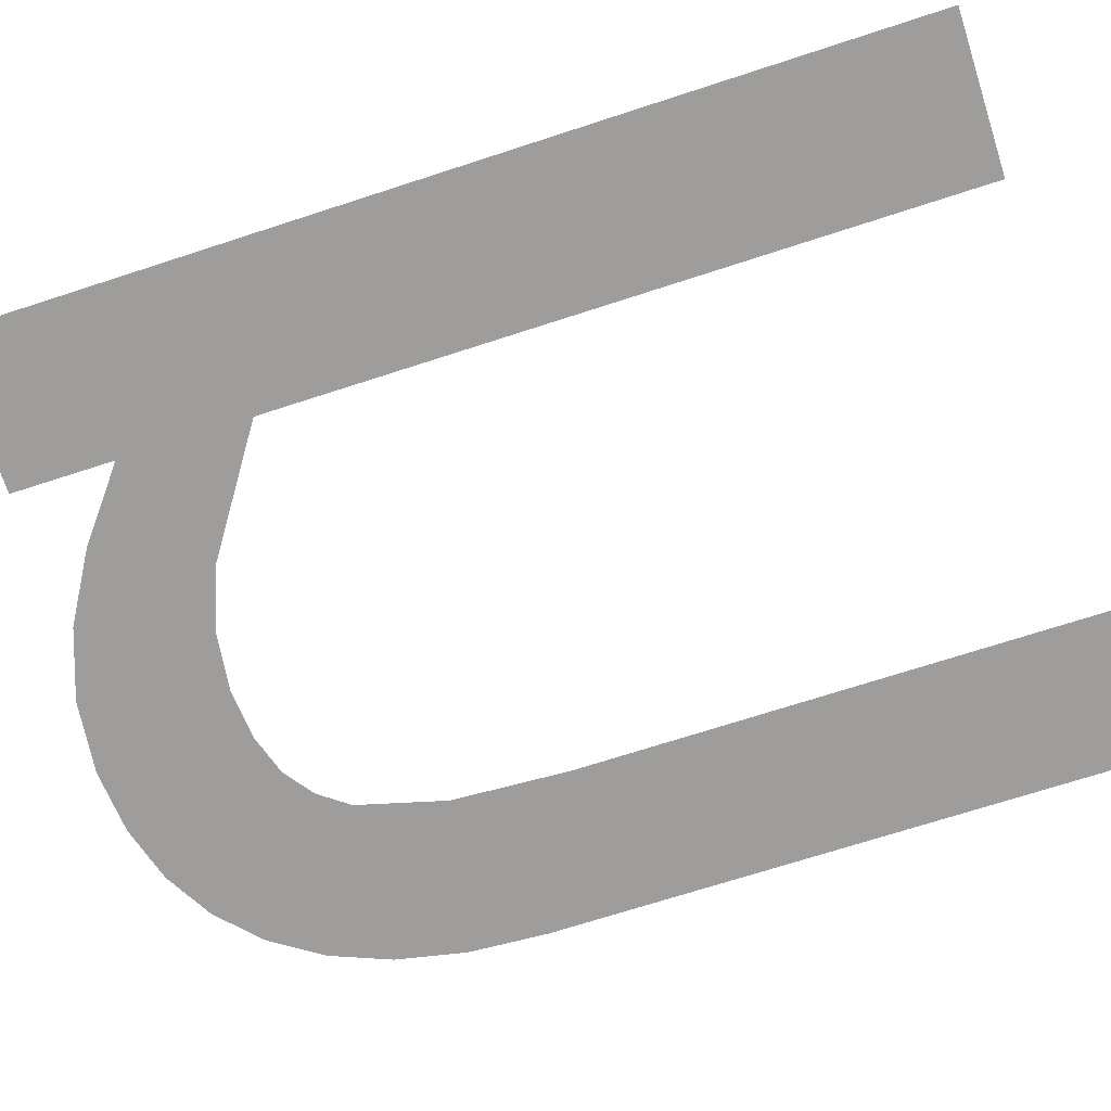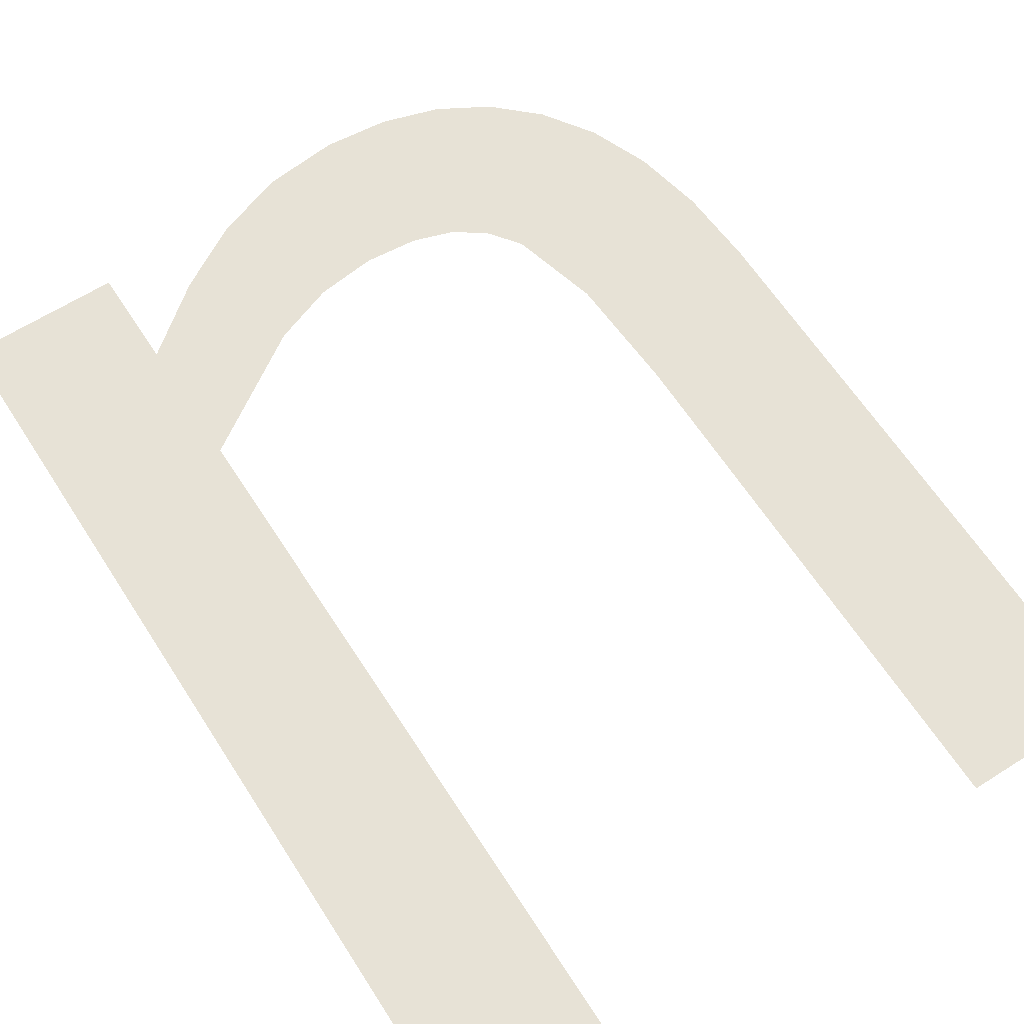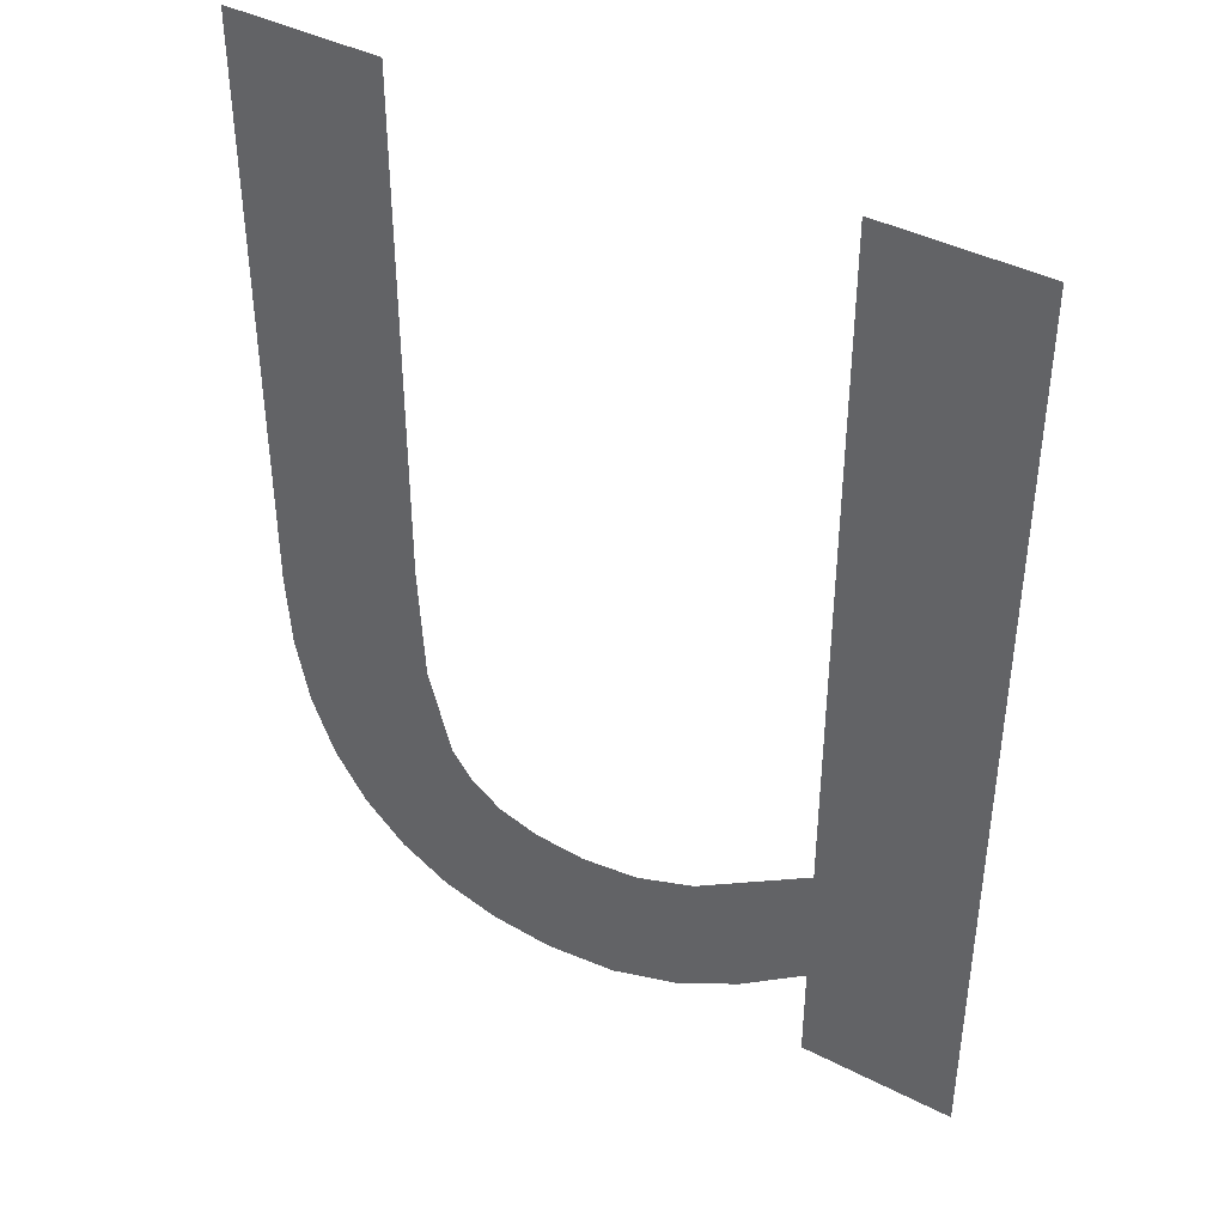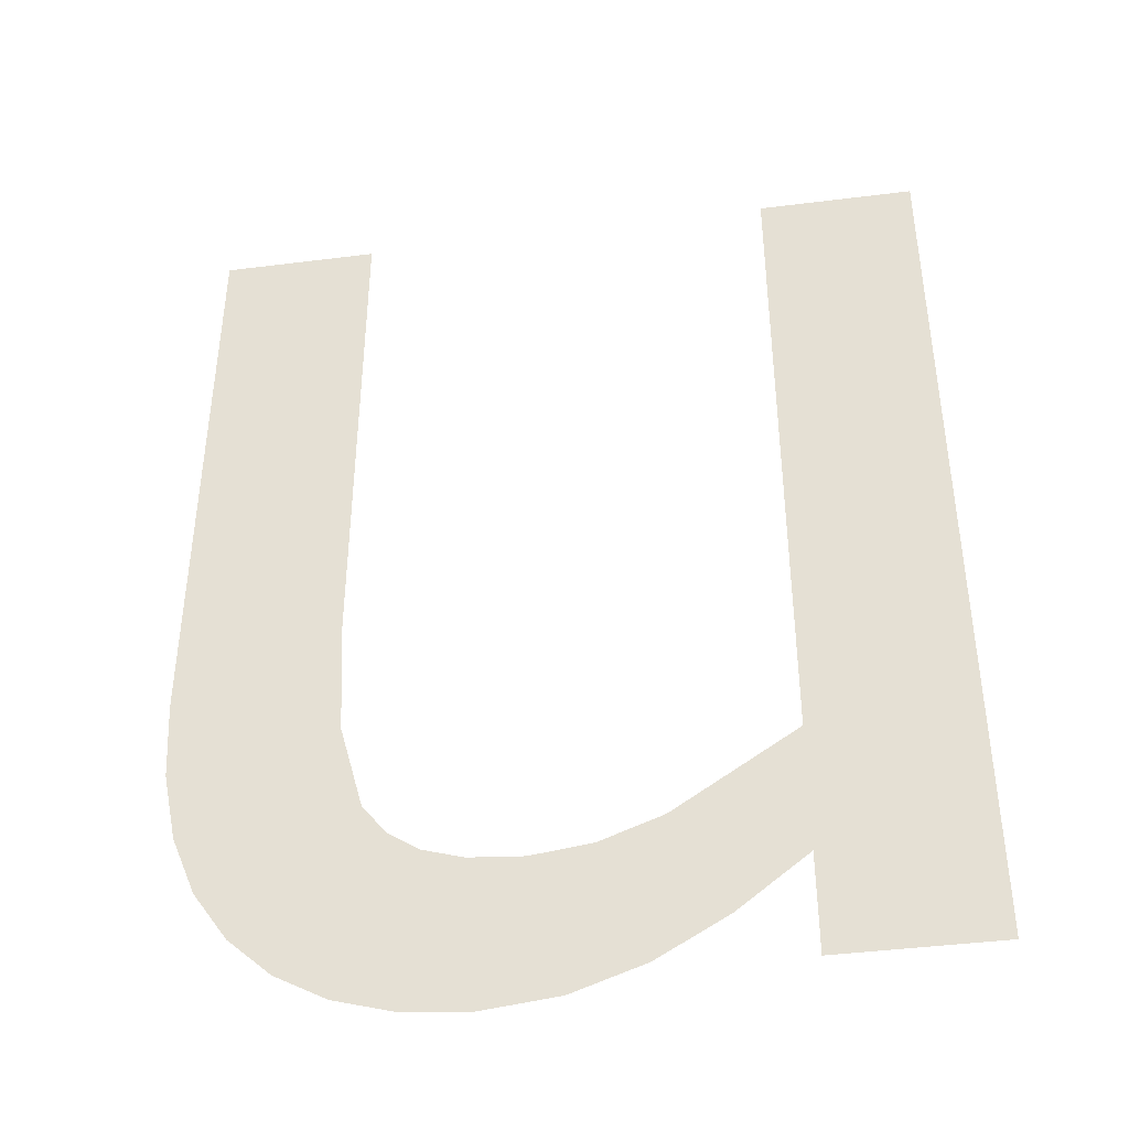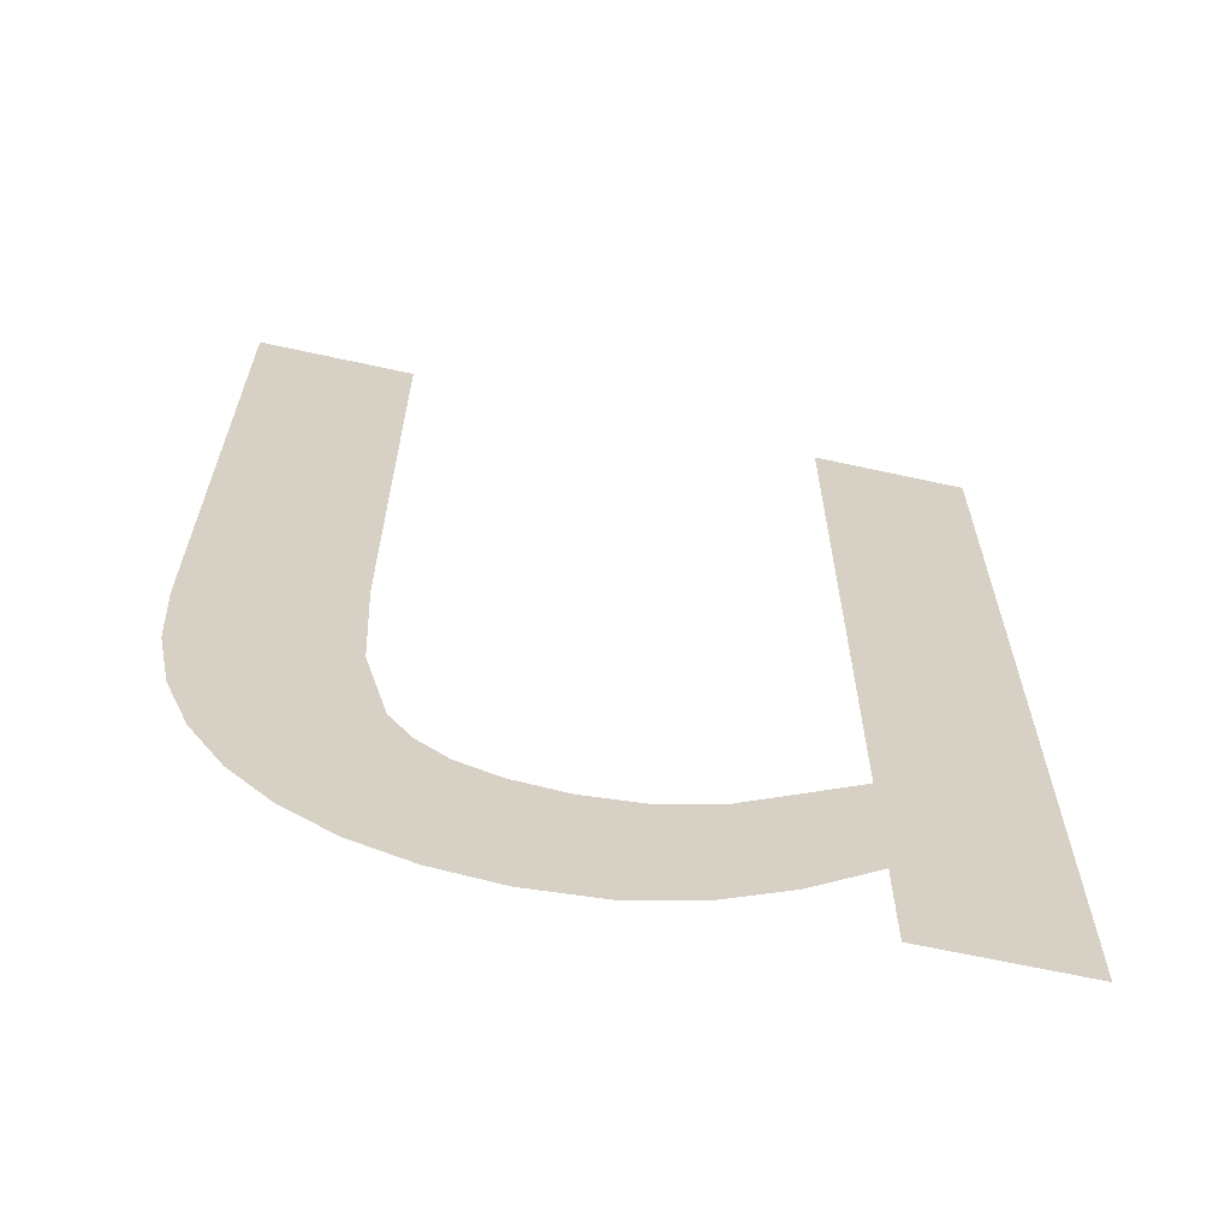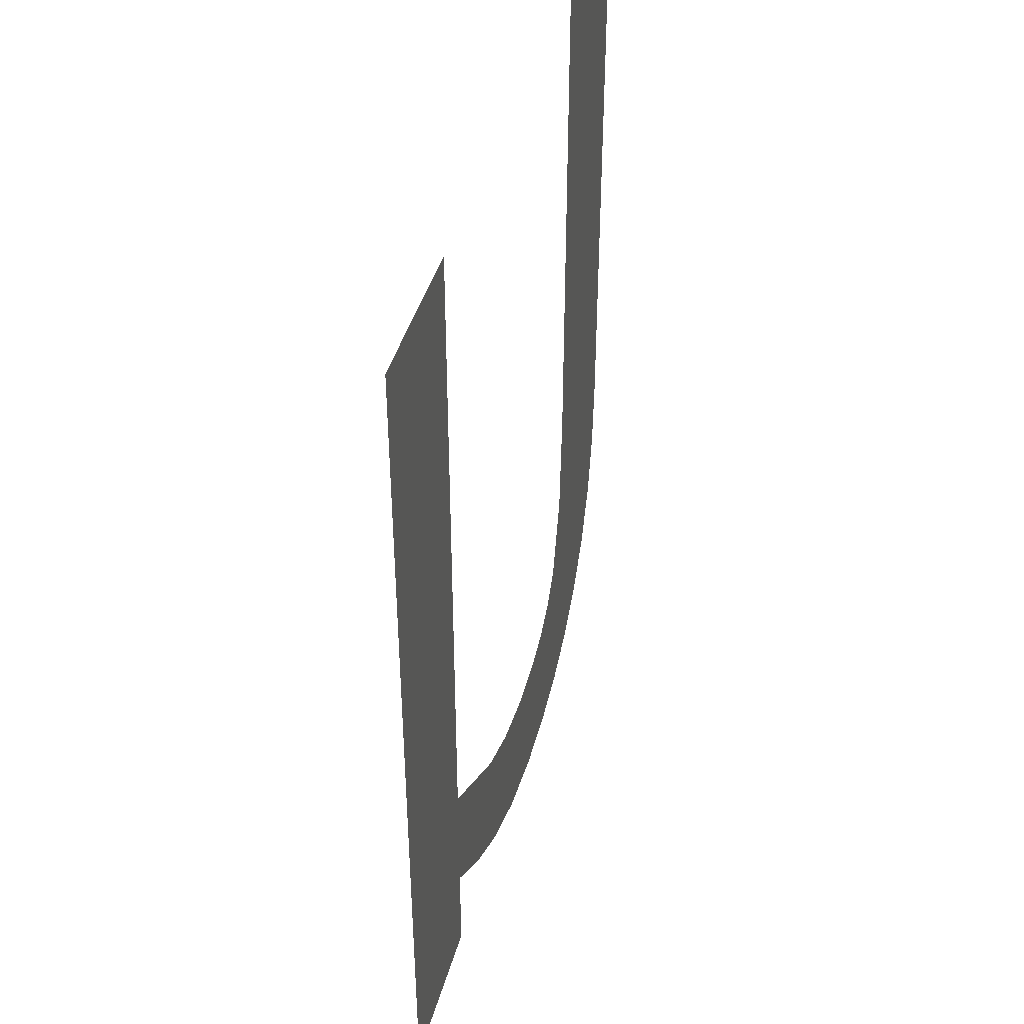
<metadata>
{"format":"obj","ext":"obj","renderer":"f3d","projection":"perspective","resolution":1024,"background":"white","views":[{"elev":-70.5,"azim":-72.0,"up":"+Y"},{"elev":63.3,"azim":-32.7,"up":"+Y"},{"elev":41.9,"azim":-148.4,"up":"+Z"},{"elev":-42.2,"azim":-171.4,"up":"+Z"},{"elev":-64.9,"azim":167.5,"up":"+Z"},{"elev":43.3,"azim":-74.5,"up":"+Z"}]}
</metadata>
<code>
o mesh52/mesh52-geometry#mesh52-geometry
v 0.3191 -0.1202 -0.05305
v 0.3186 -0.1202 -0.05158
v 0.3186 -0.1202 -0.05262
v 0.3195 -0.1202 -0.05222
v 0.3186 -0.1202 -0.04614
v 0.3197 -0.1202 -0.05337
v 0.3186 -0.1202 -0.05343
v 0.32 -0.1202 -0.0524
v 0.3174 -0.1202 -0.04614
v 0.3202 -0.1202 -0.05356
v 0.3174 -0.1202 -0.05343
v 0.3205 -0.1202 -0.05246
v 0.3208 -0.1202 -0.05363
v 0.3209 -0.1202 -0.05243
v 0.3213 -0.1202 -0.05358
v 0.3212 -0.1202 -0.05233
v 0.3214 -0.1202 -0.05216
v 0.3218 -0.1202 -0.05345
v 0.3216 -0.1202 -0.05192
v 0.3218 -0.1202 -0.05122
v 0.3221 -0.1202 -0.05323
v 0.3219 -0.1202 -0.05029
v 0.3219 -0.1202 -0.04614
v 0.3231 -0.1202 -0.04614
v 0.3225 -0.1202 -0.05292
v 0.3227 -0.1202 -0.05253
v 0.3229 -0.1202 -0.05205
v 0.323 -0.1202 -0.0515
v 0.3231 -0.1202 -0.05087
f 1 2 3
f 2 1 4
f 3 2 1
f 4 1 2
f 5 3 2
f 2 3 5
f 4 1 6
f 6 1 4
f 5 7 3
f 3 7 5
f 4 6 8
f 8 6 4
f 9 7 5
f 5 7 9
f 8 6 10
f 10 6 8
f 7 9 11
f 11 9 7
f 8 10 12
f 12 10 8
f 12 10 13
f 13 10 12
f 12 13 14
f 14 13 12
f 14 13 15
f 15 13 14
f 14 15 16
f 16 15 14
f 16 15 17
f 17 15 16
f 17 15 18
f 18 15 17
f 17 18 19
f 19 18 17
f 19 18 20
f 20 18 19
f 20 18 21
f 21 18 20
f 20 21 22
f 22 21 20
f 22 21 23
f 23 21 22
f 23 21 24
f 24 21 23
f 24 21 25
f 25 21 24
f 24 25 26
f 26 25 24
f 24 26 27
f 27 26 24
f 24 27 28
f 28 27 24
f 24 28 29
f 29 28 24

</code>
